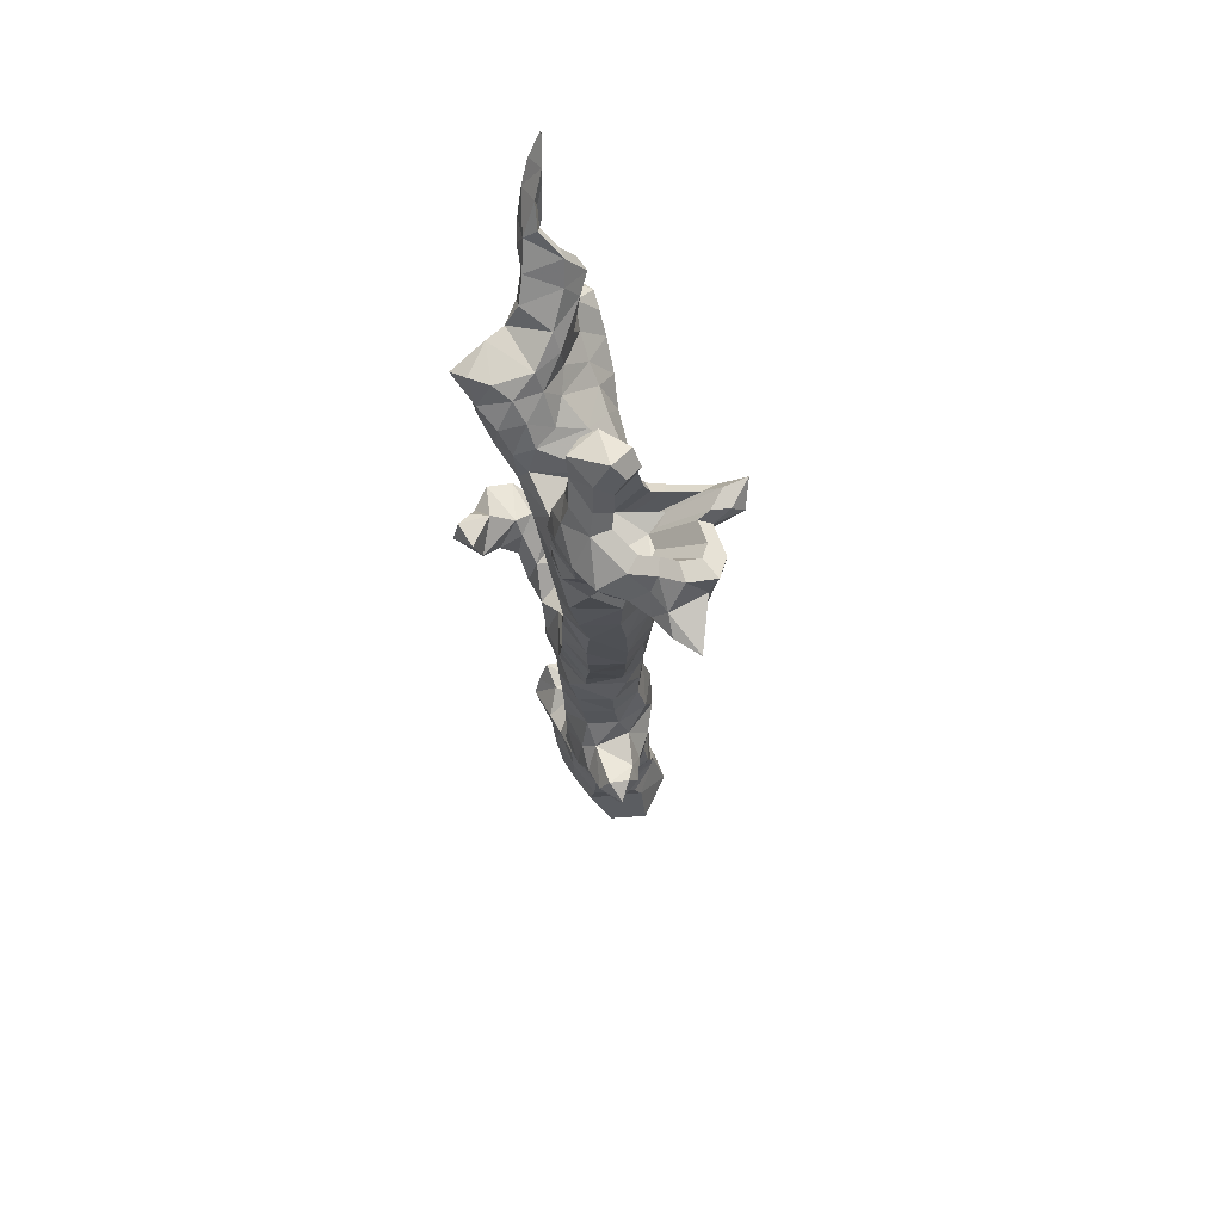
<metadata>
{"format":"obj","ext":"obj","renderer":"f3d","projection":"perspective","resolution":1024,"background":"white","views":[{"elev":68.0,"azim":-133.0,"up":"+Y"}]}
</metadata>
<code>
v  19.02 54.4 11.42
v  16.44 51.56 9.776
v  13.37 48.99 8.546
v  10.79 46.5 7.981
v  7.569 44.92 6.599
v  2.471 43.68 0.2051
v  -0.02119 40.43 2.214
v  4.454 39.67 7.19
v  8.384 41.41 9.178
v  11.55 44.52 11.35
v  15.08 47.71 13.24
v  17.4 50.55 14.18
v  19.78 51.61 15.3
v  22.55 52.14 13.81
v  25.76 52.34 16.02
v  27.46 52.7 13.2
v  24.75 50.18 13.1
v  23.45 50.16 15.2
v  20.31 49.05 15.02
v  17.38 46.95 14.04
v  15.02 44.3 12.67
v  11.11 41.4 10.36
v  7.017 37.69 7.504
v  11.26 37.24 7.056
v  14.63 38.98 5.206
v  15.9 41.33 3.924
v  24.02 51.92 9.185
v  23.06 48.31 11.39
v  20.16 45.72 9.386
v  17.73 43.28 8.209
v  15.26 40.84 7.194
v  12.94 39.22 8.685
v  16.28 42.3 10.64
v  19.11 45.03 12.3
v  21.24 47.22 13.32
v  16.23 45.44 1.256
v  23.18 55.9 7.633
v  24.63 59.38 10.86
v  26.8 62.85 10.75
v  27.69 66.45 9.646
v  28.19 71.34 11.02
v  29.11 74.52 13.1
v  29.04 78.13 15.43
v  26.09 75.72 12.76
v  24.73 72.67 10.21
v  22.55 70 8.632
v  18.81 66.99 9.606
v  17.63 62.49 12.36
v  19.35 59.38 12.66
v  18.44 55.79 10.31
v  15.53 54.77 7.951
v  13.78 52.49 4.568
v  11.35 50.85 1.868
v  9.072 49.32 -1.33
v  8.786 48.72 -5.122
v  10.92 52.01 -4.643
v  12.07 54.1 -0.576
v  13.49 57.05 3.822
v  16.33 60.66 9.896
v  17.17 63.71 7.966
v  15.2 59.8 4.122
v  13.61 57.03 -0.5447
v  13.39 54.88 -4.695
v  16.19 56.58 -5.656
v  18.53 57.99 -7.635
v  21.93 55.34 -7.925
v  21.94 53.27 -2.667
v  21.17 57.53 -2.217
v  21.02 57.79 1
v  20.13 61.72 2.756
v  21.8 64.74 5.062
v  24.06 68.09 7.337
v  25.54 64.96 7.469
v  24.97 60.19 7.601
v  23.3 56.91 5.082
v  21.47 52.54 1.852
v  21.1 50.45 -1.026
v  20.66 51.27 -6.486
v  16.84 53.22 -8.017
v  12.99 51.31 -7.819
v  10.44 47.85 -7.666
v  14.35 45.44 -7.568
v  16.58 43.23 -4.107
v  18.6 46.32 -1.949
v  17.6 48.73 -7.346
v  16.14 41.75 -0.2507
v  14.58 38.13 0.9849
v  12.03 35.09 4.149
v  5.972 34.7 6.566
v  1.325 38.36 5.858
v  8.37 45.09 -6.913
v  2.498 42.8 -8.645
v  -1.27 42.91 -11.57
v  -5.042 42.73 -13.4
v  -9.395 42.01 -10.02
v  -10.07 42.26 -6.334
v  -6.907 44.09 -1.292
v  -3.076 44.33 -0.6401
v  -2.302 49.81 -2.553
v  -3.533 56.5 -2.475
v  -3.29 61.83 -3.716
v  -2.095 61.1 -7.858
v  -1.405 55.67 -8.657
v  0.02956 49.45 -9.224
v  -2.101 49.34 -12.36
v  -7.24 48.52 -13.09
v  -10.09 48.67 -10.5
v  -9.93 49.49 -4.261
v  -6.206 53.04 -2.094
v  -6.462 57.2 -1.887
v  -6.221 62.39 -2.84
v  -4.018 66.62 -4.098
v  -2.362 66.72 -7.475
v  -3.571 63.26 -11
v  -2.498 58.7 -12.38
v  -2.722 55.34 -13.4
v  -5.991 54.53 -14.55
v  -11.01 53.65 -14.38
v  -13.41 52.9 -11.74
v  -13.93 51.82 -7.11
v  -12.28 54.25 -2.092
v  -13.64 57.2 1.776
v  -9.86 56.86 -1.409
v  -8.725 61.74 -2.423
v  -8.346 65.24 -3.729
v  -7.143 69.37 -4.065
v  -8.358 73.54 -4.299
v  -3.612 72.9 -5.417
v  -2.548 71.86 -7.398
v  -3.544 72.74 -10.64
v  -8.99 75.16 -8.369
v  -8.275 71.33 -10.62
v  -4.21 68.14 -10.84
v  -5.869 64.95 -12.42
v  -9.045 66.49 -11.4
v  -10.07 63.6 -12.85
v  -5.602 61.5 -13.61
v  -5.471 58.14 -14.57
v  -10.12 58.74 -15.83
v  -14.48 59.8 -16.02
v  -15.01 56.66 -14.54
v  -16.35 53.89 -11.31
v  -19.68 52.88 -10.21
v  -16.95 53.85 -5.845
v  -16.04 55.31 -2.578
v  -17.55 57.92 0.7049
v  -19.81 62.04 3.835
v  -17.76 65 6.227
v  -14.68 61.29 3.996
v  -10.42 61.33 -0.5936
v  -19.19 64.35 1.919
v  -18.58 62.55 -0.4931
v  -23.18 63.65 -2.62
v  -24.88 64.72 -5.606
v  -24.38 61.44 -6.713
v  -29.11 58.7 -12.13
v  -25.13 59.02 -13.27
v  -21.02 57.87 -12.95
v  -17.72 58.48 -13.71
v  -16.29 62.51 -12.6
v  -19.4 63.59 -10.39
v  -22.52 64.58 -8.853
v  -19.48 61.18 -11.7
v  -22.8 60.76 -11.89
v  -21.64 55.63 -11.32
v  -24.96 54.81 -9.392
v  -20.93 57.15 -5.445
v  -19.72 59.51 -1.849
v  -23.22 60.69 -3.124
v  -24.69 58.46 -7.432
v  -7.142 48.62 -2.038
v  -9.75 46.44 -4.223
v  -9.428 45.83 -10.35
v  9.743 42.42 -7.678
v  12.96 39.47 -5.492
v  12.06 34.76 -1.503
v  7.848 34.96 -6.732
v  5.555 38.35 -8.907
v  -0.2 37.79 -10.89
v  -7.846 37.9 -11.15
v  -7.264 38.54 -0.6857
v  -2.03 36.84 3.408
v  -1.33 42.78 0.9819
v  -4.877 40.43 0.1431
v  -10.08 31.23 -7.261
v  -8.649 31.32 -0.6378
v  -4.044 31.25 2.922
v  2.284 31.09 4.856
v  7.538 30.82 -0.1277
v  5.627 30.74 -6.69
v  1.303 30.8 -10.31
v  -5 30.96 -12.32
v  -9.796 25.19 -7.333
v  -9.412 25.3 -1.848
v  -5.625 25.28 1.973
v  -0.2461 25.13 1.866
v  3.411 24.94 -1.989
v  3.221 24.83 -7.203
v  -0.5472 24.86 -10.59
v  -5.942 24.98 -11.56
v  -10.1 19.32 -6.5
v  -9.66 19.4 -1.603
v  -6.377 19.36 1.948
v  -1.051 19.19 2.861
v  3.138 18.97 -1.139
v  2.621 18.87 -6.809
v  -1.364 18.94 -10.46
v  -6.669 19.12 -10.39
v  -9.97 12.41 -6.062
v  -9.307 12.64 -0.5481
v  -5.458 12.84 2.915
v  0.1215 12.96 4.034
v  3.541 12.83 -0.6165
v  3.086 12.61 -5.814
v  -0.3293 12.41 -9.778
v  -6.01 12.3 -10.39
v  -9.562 7.156 -5.971
v  -8.803 7.305 -0.9159
v  -5.68 7.405 3.112
v  0.09623 7.39 4.103
v  4.173 7.219 -0.4232
v  3.439 7.05 -6.11
v  -0.3589 6.958 -10.06
v  -5.949 7 -10.13
v  -8.574 1.014 -4.989
v  -7.329 1.244 -0.3747
v  -5.154 1.504 4.424
v  0.9777 1.691 5.37
v  4.694 1.561 0.3536
v  4.172 1.304 -5.266
v  0.4811 1.032 -9.524
v  -5.226 0.9088 -9.226
v  -7.389 -5.577 -4.485
v  -6.83 -5.24 0.641
v  -3.45 -4.808 4.388
v  1.836 -4.468 4.593
v  5.202 -4.496 0.5658
v  5.457 -4.786 -4.612
v  1.82 -5.251 -8.657
v  -3.81 -5.604 -8.712
v  -5.445 -19.67 -4.549
v  -5.533 -19.33 0.9526
v  -1.997 -19.58 4.896
v  3.45 -20.26 6.19
v  8.491 -21.17 2.685
v  7.899 -21.45 -3.366
v  4.201 -21.17 -7.375
v  -1.257 -20.47 -8.344
v  -5.61 -24.36 -4.54
v  -5.886 -23.96 0.3769
v  -2.825 -23.98 4.345
v  2.354 -24.47 5.112
v  6.665 -25.18 1.768
v  6.684 -25.6 -3.674
v  3.255 -25.54 -7.692
v  -1.981 -25.02 -8.121
v  -6.258 -29.42 -4.173
v  -7.185 -29.04 0.9327
v  -3.803 -29.41 5.205
v  1.634 -30.3 5.698
v  5.926 -31.17 2.209
v  6.379 -31.5 -3.427
v  2.753 -31.09 -7.772
v  -2.663 -30.18 -7.738
v  -7.746 -46.54 -5.112
v  -7.35 -45.68 0.2066
v  -3.681 -45.02 3.156
v  1.49 -44.29 5.923
v  5.81 -44.75 1.504
v  5.609 -45.66 -4.155
v  2.151 -46.51 -8.39
v  -3.491 -46.9 -8.892
v  -7.213 -51.37 -4.275
v  -6.884 -50.48 0.9123
v  -3.524 -49.68 4.264
v  1.615 -49.02 5.989
v  5.516 -49.42 1.902
v  5.965 -50.28 -3.446
v  2.386 -51.2 -7.435
v  -3.151 -51.73 -8.192
v  -7.351 -57.01 -4.127
v  -8.083 -56.07 1.278
v  -4.17 -54.91 4.92
v  1.269 -54.07 5.954
v  5.812 -54.24 2.164
v  6.398 -55.3 -3.747
v  2.046 -56.51 -7.384
v  -3.296 -57.2 -7.682
v  -6.83 -9.038 -1.088
v  -2.414 -11.01 4.856
v  2.961 -13.03 7.051
v  8.531 -14.82 5.199
v  13.74 -16.2 -0.4114
v  8.51 -14 -5.737
v  3.725 -12.21 -7.541
v  -3.257 -9.733 -8.394
v  -9.259 -43.98 -7.669
v  -9.249 -42.68 -1.238
v  -5.546 -40.93 2.087
v  -0.9275 -38.74 6.237
v  5.288 -37.66 2.62
v  5.74 -38.92 -4.277
v  1.785 -40.88 -8.305
v  -3.327 -42.85 -10.68
v  9.685 -57.09 0.6088
v  6.723 -58.96 -5.78
v  1.727 -62.01 -7.433
v  -3.827 -65.37 -7.554
v  -7.881 -67.76 -1.538
v  -5.041 -65.96 5.317
v  0.4168 -62.64 6.431
v  5.173 -59.77 5.52
v  1.655 -7.896 5.159
v  8.095 -10.51 5.096
v  12.23 -8.323 3.715
v  7.737 -7.607 -3.895
v  11.46 -10.33 -3.991
v  16.08 -11.58 -2.601
v  18.3 -12.88 2.614
v  16.66 -6.412 5.226
v  18.12 -3.204 3.798
v  15.36 -6.301 -1.291
v  19.11 -7.663 -1.801
v  23.4 -8.721 1.994
v  21.77 -4.149 5.808
v  20.27 -0.9044 2.339
v  19.02 -2.379 -0.7632
v  20.57 -4.479 -4.11
v  24.76 -6.278 -3.275
v  28.07 -4.361 2.285
v  26.2 -1.228 3.723
v  20.69 0.05077 -0.4828
v  20.1 -1.124 -7.742
v  24.69 -1.548 -8.061
v  26.94 -1.858 -3.427
v  28.41 -1.099 0.3773
v  23.12 2.424 -3.464
v  25.02 3.246 -5.596
v  24.47 1.353 -9.711
v  20.24 4.511 -9.304
v  24.18 5.584 -8.675
v  9.871 -17.98 -5.074
v  5.101 -16.81 -6.893
v  0.05448 -15.52 -8.764
v  -6.105 -14.31 -2.486
v  -3.413 -15 3.884
v  2.347 -16.26 8.234
v  8.025 -17.81 6.019
v  11.15 -19.6 0.4976
v  -2.283 -33.08 6.257
v  -6.167 -35 3.406
v  -8.827 -37.38 0.03238
v  -11.03 -37.49 -3.883
v  -12.36 -40.48 -6.935
v  -10.5 -40.55 -10.66
v  -6.892 -37.36 -11.44
v  -3.39 -36.21 -9.594
v  2.749 -35.79 -7.723
v  6.769 -34.7 -0.5762
v  2.24 -33.87 5.709
v  -12.06 -33.84 -6.47
v  -13.9 -36.51 -6.969
v  -14.38 -37.04 -11.65
v  -11.02 -34.98 -12.77
v  -12.08 -32.07 -11.56
v  -13.66 -33.08 -8.772
v  -15.29 -34.45 -11.76
v  -5.606 -33.76 -8.586
v  -7.796 -32.68 -3.327
v  3.41 -56.91 4.874
v  -0.679 -58.38 6.257
v  -7.273 -59.86 2.557
v  -6.901 -60.24 -4.077
v  -4.045 -59.81 -7.225
v  -7.12 -64.04 -4.386
v  -7.205 -63.39 3.154
v  12.31 -57.66 2.091
v  8.459 -60.13 5.579
v  6.589 -64.32 7.349
v  7.421 -69.14 6.699
v  9.86 -71.05 2.182
v  9.395 -70.26 -3.922
v  5.021 -68.02 -6.987
v  7.265 -63.22 -6.45
v  10.64 -60.38 -4.648
v  13.13 -57.91 -1.004
v  17.19 -57.21 0.5928
v  17.22 -61.15 -1.295
v  16.68 -63.88 -2.849
v  17.31 -67.43 0.04811
v  16.7 -63.6 1.701
v  16.01 -59.69 4.113
v  12.52 -61.08 3.798
v  9.632 -62.27 5.576
v  9.961 -67.12 5.491
v  13.41 -67.67 2.081
v  15.33 -63.52 4.223
v  4.223 -65.67 6.73
v  0.3211 -67.98 6.916
v  -5.397 -69.75 5.323
v  -8.349 -70.71 -0.3981
v  -3.023 -69.95 -7.785
v  0.9616 -69.6 -7.461
v  4.83 -73.06 -4.362
v  0.2523 -75.03 -6.431
v  -6.711 -77.3 -6.206
v  -10.46 -78.13 -1.2
v  -7.49 -77.57 6.149
v  -3.278 -76.99 7.803
v  2.423 -75.7 5.611
v  6.161 -72.7 3.042
v  4.822 -70.32 5.546
v  -0.5869 -72.77 7.191
v  -7.089 45.8 -12.9
v  -1.749 46.72 -12.32
v  0.4324 46.85 -9.536
v  14.57 -9.417 5.789
v  11.81 -11.53 5.425
v  6.943 47.16 2.391
v  3.167 42.35 5.307
v  24.61 61.78 11.01
v  26.2 64.32 10.93
v  26.85 66.96 10.12
v  27.22 70.53 11.13
v  27.89 72.86 12.65
v  27.83 75.5 14.35
v  25.68 73.73 12.4
v  24.68 71.51 10.54
v  23.09 69.55 9.381
v  20.35 67.35 10.09
v  19.49 64.06 12.11
v  20.75 61.78 12.33
v  23.37 61.2 9.642
v  24.37 62.8 9.594
v  24.78 64.46 9.085
v  25.01 66.71 9.718
v  25.44 68.17 10.67
v  25.4 69.83 11.74
v  24.05 68.72 10.52
v  23.42 67.32 9.346
v  22.42 66.09 8.618
v  20.7 64.7 9.067
v  20.16 62.64 10.33
v  20.94 61.2 10.47
v  -10.39 62.89 -3.15
v  -10.13 65.33 -4.06
v  -9.287 68.22 -4.295
v  -10.13 71.12 -4.457
v  -10.57 72.24 -7.292
v  -10.08 69.58 -8.859
v  -10.61 66.21 -9.404
v  -11.32 64.19 -10.42
v  -16.69 65.17 2.876
v  -14.54 62.58 1.322
v  -11.57 62.61 -1.876
v  -17.68 64.71 -0.1251
v  -17.25 63.46 -1.806
v  -20.46 64.23 -3.288
v  -21.65 64.98 -5.368
v  -15.66 63.44 -10.24
v  -17.82 64.18 -8.703
v  -20 64.88 -7.63
v  -8.083 57.31 -6.491
v  -7.903 58.97 -7.113
v  -7.33 60.94 -7.273
v  -7.908 62.93 -7.384
v  -8.209 63.69 -9.32
v  -7.869 61.88 -10.39
v  -8.235 59.57 -10.76
v  -8.721 58.2 -11.45
v  -12.38 58.86 -2.376
v  -10.92 57.1 -3.438
v  -8.89 57.12 -5.621
v  -13.06 58.55 -4.425
v  -12.77 57.7 -5.573
v  -14.96 58.22 -6.585
v  -15.77 58.73 -8.005
v  -11.68 57.68 -11.33
v  -13.16 58.19 -10.28
v  -14.64 58.66 -9.551
v  2.674 -73.96 -2.761
v  -0.4114 -75.28 -4.155
v  -5.104 -76.82 -4.003
v  -7.628 -77.38 -0.6291
v  -5.629 -77 4.324
v  -2.791 -76.61 5.439
v  1.052 -75.74 3.961
v  3.571 -73.72 2.23
v  2.674 -66.5 -2.761
v  -0.4114 -67.83 -4.155
v  -5.104 -69.36 -4.003
v  -7.628 -69.92 -0.6291
v  -5.629 -69.54 4.324
v  -2.791 -69.15 5.439
v  1.052 -68.28 3.961
v  3.571 -66.26 2.23
v  1.892 -63.52 -2.179
v  -0.6522 -64.61 -3.329
v  -4.521 -65.88 -3.204
v  -6.602 -66.34 -0.422
v  -4.954 -66.03 3.662
v  -2.614 -65.7 4.581
v  0.5542 -64.99 3.363
v  2.631 -63.32 1.935
g trunk_7_lod_0
f 201 202 194 193
f 203 195 194 202
f 204 196 195 203
f 205 197 196 204
f 206 198 197 205
f 206 207 199 198
f 207 208 200 199
f 193 200 208 201
f 209 210 202 201
f 210 211 203 202
f 211 212 204 203
f 212 213 205 204
f 214 206 205 213
f 215 207 206 214
f 216 208 207 215
f 208 216 209 201
f 218 210 209 217
f 219 211 210 218
f 220 212 211 219
f 220 221 213 212
f 221 222 214 213
f 222 223 215 214
f 216 215 223 224
f 216 224 217 209
f 225 226 218 217
f 226 227 219 218
f 227 228 220 219
f 229 221 220 228
f 230 222 221 229
f 231 223 222 230
f 232 224 223 231
f 232 225 217 224
f 198 199 191 190
f 199 200 192 191
f 44 43 42
f 41 45 44 42
f 72 46 45
f 72 45 41 40
f 40 73 72
f 61 60 70
f 60 59 48 47
f 61 58 59 60
f 23 9 8
f 11 21 20 12
f 21 33 34 20
f 10 22 21 11
f 22 10 9 23
f 22 32 33 21
f 15 18 17 16
f 18 35 28 17
f 18 19 35
f 35 19 20 34
f 19 13 12 20
f 18 15 14
f 24 32 22 23
f 25 31 32 24
f 176 175 87
f 60 47 71 70
f 70 71 74 75
f 73 74 71 72
f 72 71 47 46
f 39 74 73 40
f 74 39 38
f 83 82 85 84
f 175 176 177
f 86 87 175 83
f 190 191 178 177
f 175 174 82 83
f 177 178 174 175
f 179 178 191
f 56 63 80
f 85 80 79 78
f 80 85 82 81
f 179 180 94 93
f 97 96 181 184
f 95 173 414 94
f 94 414 415 93
f 172 96 97 171
f 96 172 173 95
f 171 109 108 172
f 123 109 110 124
f 150 149 122 123
f 123 122 121
f 109 123 121 108
f 121 145 144 120
f 143 144 167
f 108 121 120
f 107 173 172 108
f 120 119 107 108
f 106 414 173 107
f 415 414 106 105
f 105 106 117 116
f 118 106 107 119
f 138 115 116 117
f 137 114 115 138
f 118 117 106
f 137 138 139
f 114 137 134
f 114 113 102 115
f 133 113 114 134
f 129 113 133 130
f 113 112 101 102
f 112 111 101
f 112 126 125 111
f 128 126 112
f 135 132 133 134
f 142 119 120
f 119 142 141 118
f 142 120 144 143
f 142 143 165
f 143 167 166 165
f 166 167 170
f 145 168 167 144
f 122 146 145 121
f 146 152 168 145
f 146 122 149 147
f 169 170 167 168
f 153 169 168 152
f 192 180 179 191
f 95 94 180
f 200 193 185 192
f 180 192 185
f 180 181 96 95
f 185 186 181 180
f 194 186 185 193
f 184 181 182
f 187 182 181 186
f 195 187 186 194
f 8 420 90
f 188 90 182 187
f 196 188 187 195
f 89 23 8 90
f 197 189 188 196
f 177 176 189 190
f 25 24 88 87
f 88 189 176 87
f 89 88 24 23
f 88 89 189
f 188 189 89 90
f 190 189 197 198
f 5 420 8 9
f 228 227 235 236
f 290 291 313
f 235 290 313 236
f 227 226 234 235
f 226 225 233 234
f 289 234 233
f 235 234 289 290
f 232 240 233 225
f 233 240 296 289
f 231 239 240 232
f 239 295 296 240
f 255 256 248 247
f 247 248 344 343
f 344 296 295
f 247 246 254 255
f 295 294 343 344
f 342 343 294
f 343 342 246 247
f 291 292 314 313
f 292 293 418 314
f 293 318 319
f 293 319 418
f 324 325 320 319
f 329 330 324
f 319 318 323 324
f 293 294 317 318
f 323 328 329
f 329 324 323
f 329 334 335
f 323 322 327 328
f 327 326 332
f 330 331 325 324
f 331 330 336
f 335 336 330 329
f 338 335 334 339
f 246 245 253 254
f 349 245 246 342
f 293 349 342 294
f 252 253 245 244
f 292 348 349 293
f 348 244 245 349
f 244 348 347
f 347 348 292 291
f 243 251 252 244
f 347 346 243 244
f 291 290 346 347
f 242 250 251 243
f 345 289 296 344
f 241 249 250 242
f 241 242 345
f 249 241 248 256
f 241 345 344 248
f 289 345 346 290
f 346 345 242 243
f 254 262 263 255
f 262 359 358 263
f 254 253 261 262
f 261 360 359 262
f 252 260 261 253
f 260 350 360 261
f 251 259 260 252
f 259 351 350 260
f 251 250 258 259
f 351 259 258
f 264 256 255 263
f 250 249 257 258
f 249 256 264 257
f 283 275 274 282
f 275 283 284 276
f 273 281 282 274
f 282 281 373 372
f 273 280 288 281
f 376 375 309 310
f 280 279 287 288
f 375 373 374
f 281 288 374 373
f 308 309 375
f 374 288 287 307
f 374 307 308 375
f 279 278 286 287
f 287 286 306 307
f 309 308 402 401
f 401 402 406 407
f 403 402 308 307
f 402 405 406
f 400 310 309 401
f 408 400 401 407
f 400 408 409 413
f 372 371 283 282
f 371 372 376
f 376 372 373 375
f 399 311 310 400
f 399 400 413
f 410 412 413 409
f 311 371 376 310
f 311 399 398
f 412 398 399 413
f 278 277 285 286
f 284 285 277 276
f 285 284 370
f 312 370 371 311
f 371 370 284 283
f 312 305 285 370
f 398 412 380 379
f 379 378 312
f 394 378 379
f 398 379 312 311
f 286 285 305 306
f 385 306 305 386
f 307 384 383 403
f 384 307 306 385
f 379 380 395 394
f 412 410 411
f 393 394 395
f 395 396 397 393
f 393 377 378 394
f 378 377 305 312
f 386 305 377
f 392 387 377 393
f 387 386 377
f 386 387 388
f 392 391 388 387
f 386 388 389 385
f 397 391 392 393
f 391 390 389 388
f 396 381 382
f 382 383 384
f 385 389 382 384
f 396 382 389 390
f 381 396 395 380
f 396 390 391 397
f 403 404 405 402
f 383 382 404 403
f 411 404 382 381
f 411 381 380 412
f 301 359 360
f 269 268 276 277
f 301 300 268 269
f 360 350 300 301
f 267 275 276 268
f 300 299 267 268
f 351 299 300 350
f 299 351 352
f 267 266 274 275
f 299 298 266 267
f 298 299 352
f 273 274 266 265
f 298 297 265 266
f 297 354 355
f 272 280 273 265
f 297 304 272 265
f 279 280 272 271
f 304 303 271 272
f 277 278 270 269
f 269 270 302 301
f 270 278 279 271
f 303 302 270 271
f 359 301 302
f 358 359 302 303
f 358 357 264 263
f 303 304 357 358
f 327 322 321 326
f 318 317 322 323
f 313 314 237 236
f 230 238 239 231
f 418 417 315 314
f 315 417 320
f 322 315 320 321
f 319 320 417 418
f 321 320 325 326
f 236 237 229 228
f 229 237 238 230
f 316 238 237
f 315 316 237 314
f 317 316 315 322
f 294 295 316 317
f 316 295 239 238
f 331 332 326 325
f 328 333 334 329
f 332 333 328 327
f 335 338 337 336
f 336 337 332 331
f 333 332 337
f 337 338 341 340
f 340 333 337
f 339 340 341 338
f 333 340 339 334
f 7 182 90 420
f 174 91 81 82
f 100 103 102 101
f 110 100 101 111
f 103 116 115 102
f 109 99 100 110
f 99 104 103 100
f 103 104 105 116
f 55 81 91
f 6 55 91 7
f 55 54 56
f 81 55 56 80
f 174 178 92 91
f 92 183 7 91
f 179 93 92 178
f 7 183 184 182
f 171 97 98
f 184 183 98 97
f 171 98 99 109
f 99 98 416 104
f 92 416 98 183
f 416 92 93 415
f 104 416 415 105
f 52 3 2 51
f 2 3 11 12
f 52 51 58
f 3 4 10 11
f 9 10 4 5
f 54 53 57 56
f 4 53 419 5
f 419 54 55 6
f 53 54 419
f 57 53 52 58
f 53 4 3 52
f 59 50 49 48
f 51 50 59 58
f 12 13 1 2
f 18 14 13 19
f 31 25 26
f 37 75 74 38
f 50 37 38 49
f 78 77 84 85
f 2 1 50 51
f 37 50 1
f 27 37 1
f 27 16 17 28
f 16 27 14 15
f 14 27 1 13
f 27 76 75 37
f 31 30 33 32
f 84 36 86 83
f 87 86 26 25
f 30 31 26
f 36 30 26 86
f 35 34 29 28
f 29 76 27 28
f 30 29 34 33
f 36 76 29 30
f 77 76 36 84
f 63 64 79 80
f 69 62 61 70
f 62 57 58 61
f 57 62 63 56
f 69 70 75
f 64 63 62
f 66 78 79 65
f 78 66 67 77
f 68 64 62 69
f 79 64 65
f 65 64 68
f 68 66 65
f 68 67 66
f 67 68 76 77
f 76 68 69 75
f 140 141 159 160
f 159 141 142
f 165 158 159 142
f 150 123 124
f 124 110 111 125
f 165 166 157 158
f 164 158 157
f 164 162 161 163
f 158 164 163 159
f 162 164 155 154
f 155 169 153 154
f 156 155 164 157
f 155 156 170
f 155 170 169
f 170 156 157 166
f 148 147 149
f 151 147 148
f 147 151 152 146
f 163 161 160 159
f 134 137 136 135
f 136 137 139
f 136 139 140 160
f 117 118 139 138
f 139 118 141 140
f 128 127 126
f 131 127 128
f 130 131 128 129
f 129 128 112 113
f 132 131 130 133
f 355 356 304 297
f 356 357 304
f 368 264 357
f 298 352 353
f 298 353 354 297
f 351 258 369 352
f 369 258 257
f 362 361 366
f 362 354 353
f 363 355 354 362
f 364 356 355 363
f 364 363 367
f 365 364 367 366
f 366 367 363 362
f 361 362 353
f 369 361 353 352
f 361 369 368
f 361 368 365 366
f 257 264 368 369
f 368 357 356
f 368 356 364 365
f 44 427 426 43
f 42 43 426 425
f 41 42 425 424
f 45 428 427 44
f 46 429 428 45
f 40 41 424 423
f 47 48 431 430
f 46 47 430 429
f 40 423 422 39
f 39 422 421 38
f 48 49 432 431
f 38 421 432 49
f 427 439 438 426
f 425 426 438 437
f 424 425 437 436
f 428 440 439 427
f 429 441 440 428
f 423 424 436 435
f 431 443 442 430
f 430 442 441 429
f 422 423 435 434
f 421 422 434 433
f 432 444 443 431
f 421 433 444 432
f 442 443 440 441
f 443 444 433 435
f 433 434 435
f 435 439 440 443
f 436 437 439 435
f 439 437 438
f 150 455 454 149
f 125 126 447 446
f 135 451 450 132
f 152 457 458 153
f 150 124 445 455
f 125 446 445 124
f 161 162 462 461
f 162 154 459 462
f 153 458 459 154
f 149 454 453 148
f 151 148 453 456
f 152 151 456 457
f 161 461 460 160
f 135 136 452 451
f 160 460 452 136
f 126 127 448 447
f 127 131 449 448
f 132 450 449 131
f 455 473 472 454
f 446 447 465 464
f 451 469 468 450
f 457 475 476 458
f 445 463 473 455
f 445 446 464 463
f 461 462 480 479
f 462 459 477 480
f 458 476 477 459
f 454 472 471 453
f 456 453 471 474
f 457 456 474 475
f 460 461 479 478
f 452 470 469 451
f 452 460 478 470
f 447 448 466 465
f 448 449 467 466
f 450 468 467 449
f 473 463 464 471
f 465 466 468 464
f 466 467 468
f 470 478 468 469
f 464 468 478 475
f 477 478 479 480
f 477 476 475 478
f 475 474 471 464
f 473 471 472
f 406 483 484 407
f 405 482 483 406
f 408 407 484 485
f 409 408 485 486
f 410 409 486 487
f 410 487 488 411
f 405 404 481 482
f 404 411 488 481
f 483 491 492 484
f 482 490 491 483
f 485 484 492 493
f 486 485 493 494
f 487 486 494 495
f 488 487 495 496
f 481 489 490 482
f 488 496 489 481
f 491 499 500 492
f 490 498 499 491
f 493 492 500 501
f 494 493 501 502
f 495 494 502 503
f 496 495 503 504
f 489 497 498 490
f 496 504 497 489
f 498 497 504 502
f 504 503 502
f 502 501 500 498
f 499 498 500
f 6 7 420 419
f 5 419 420

</code>
